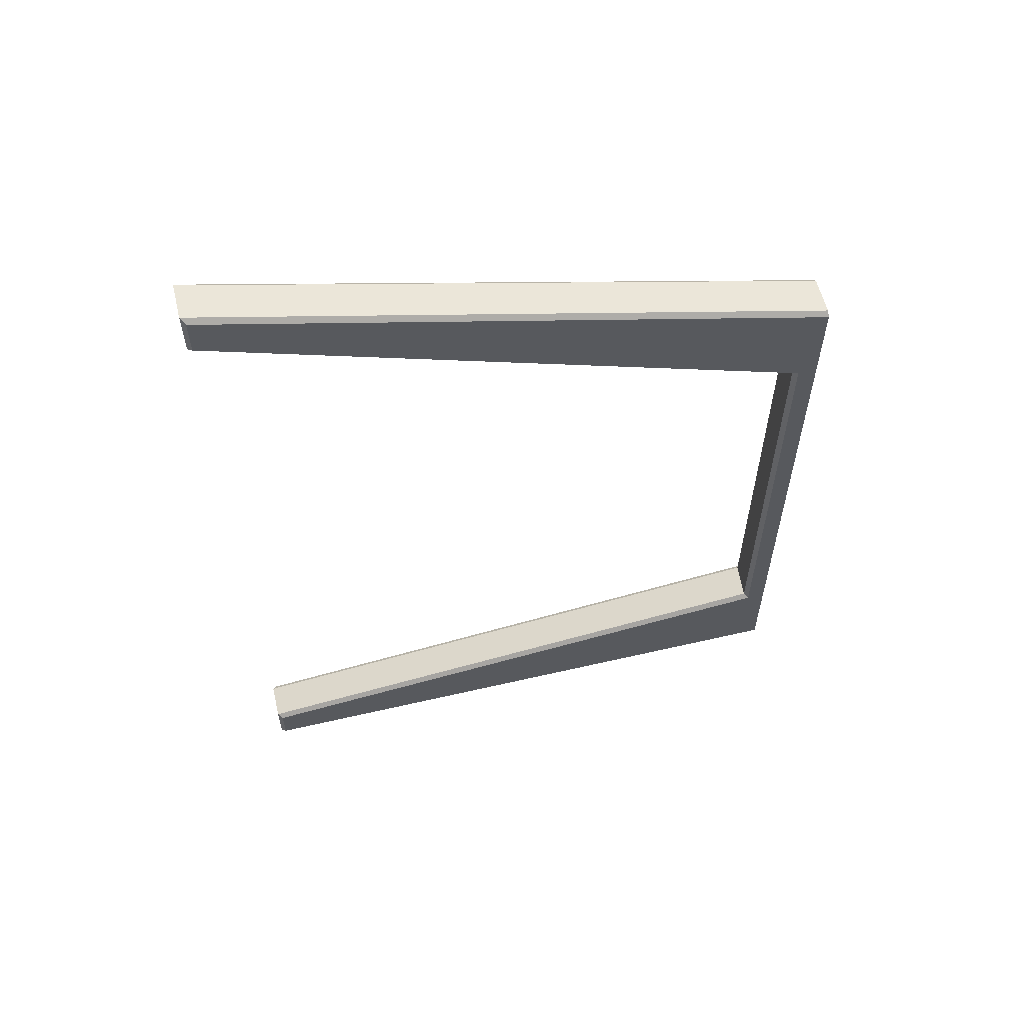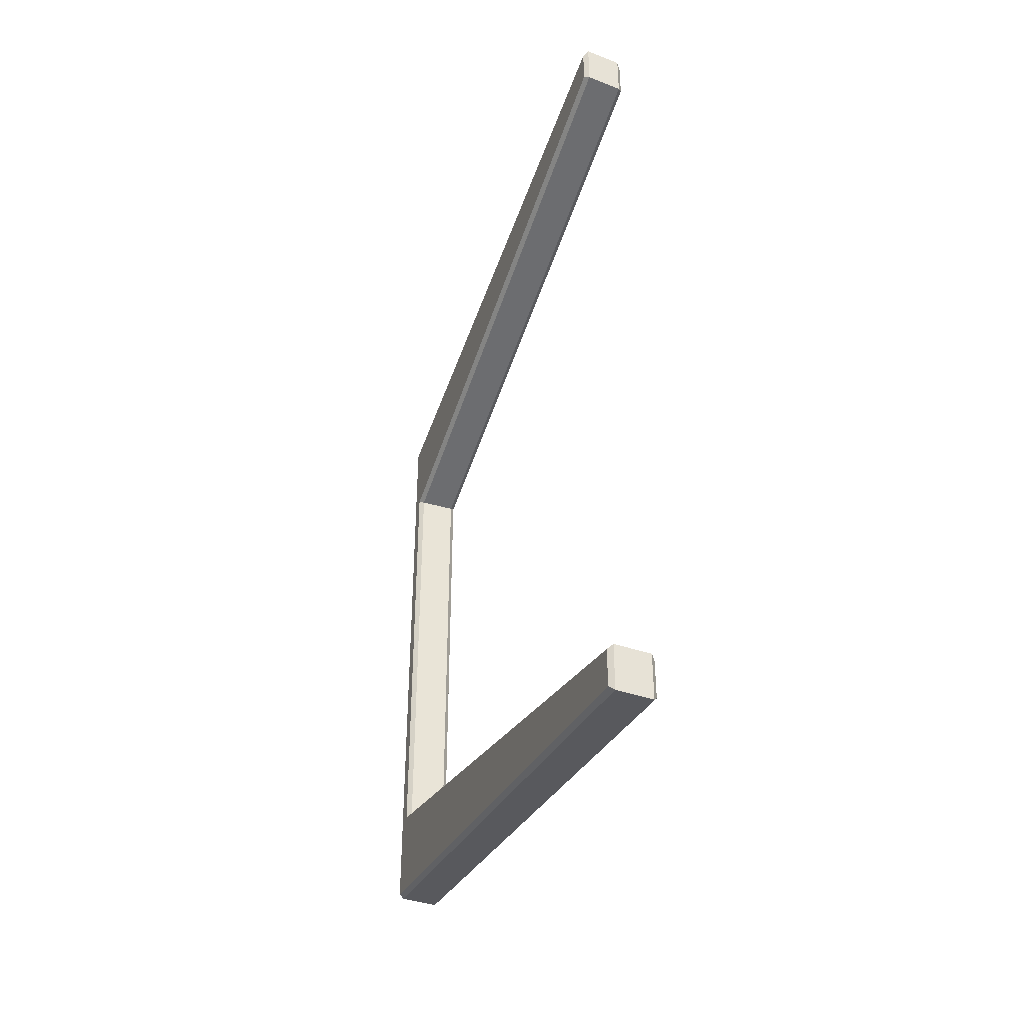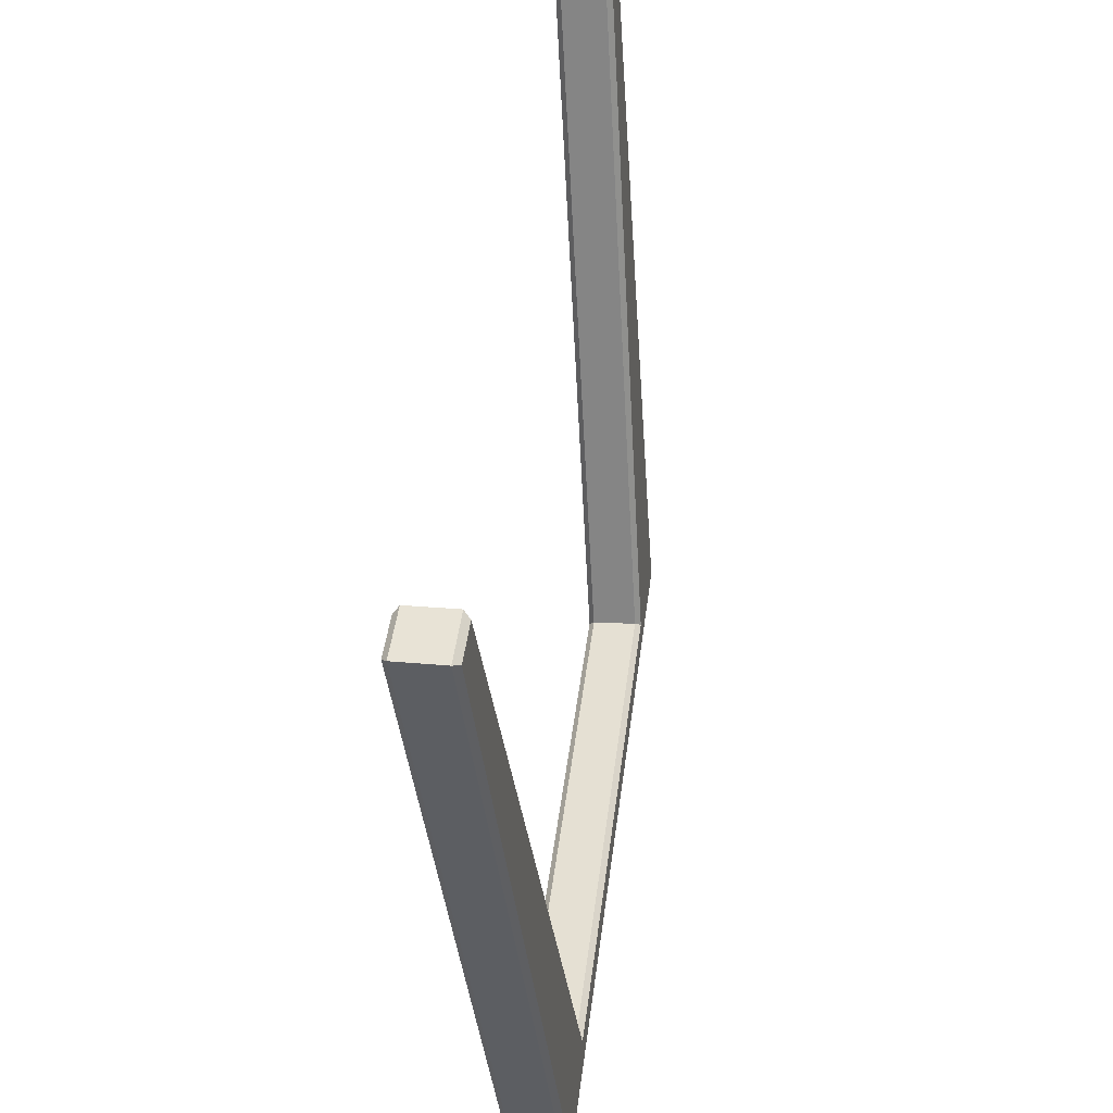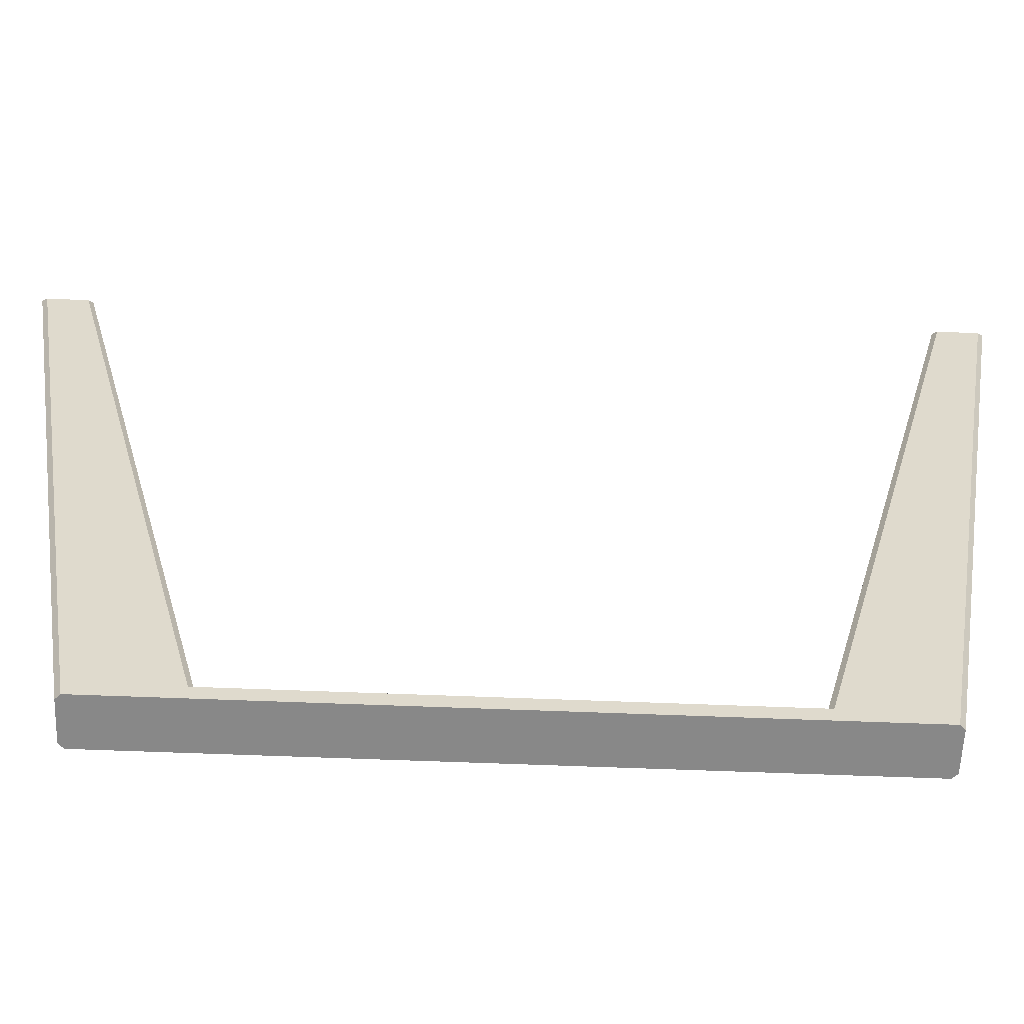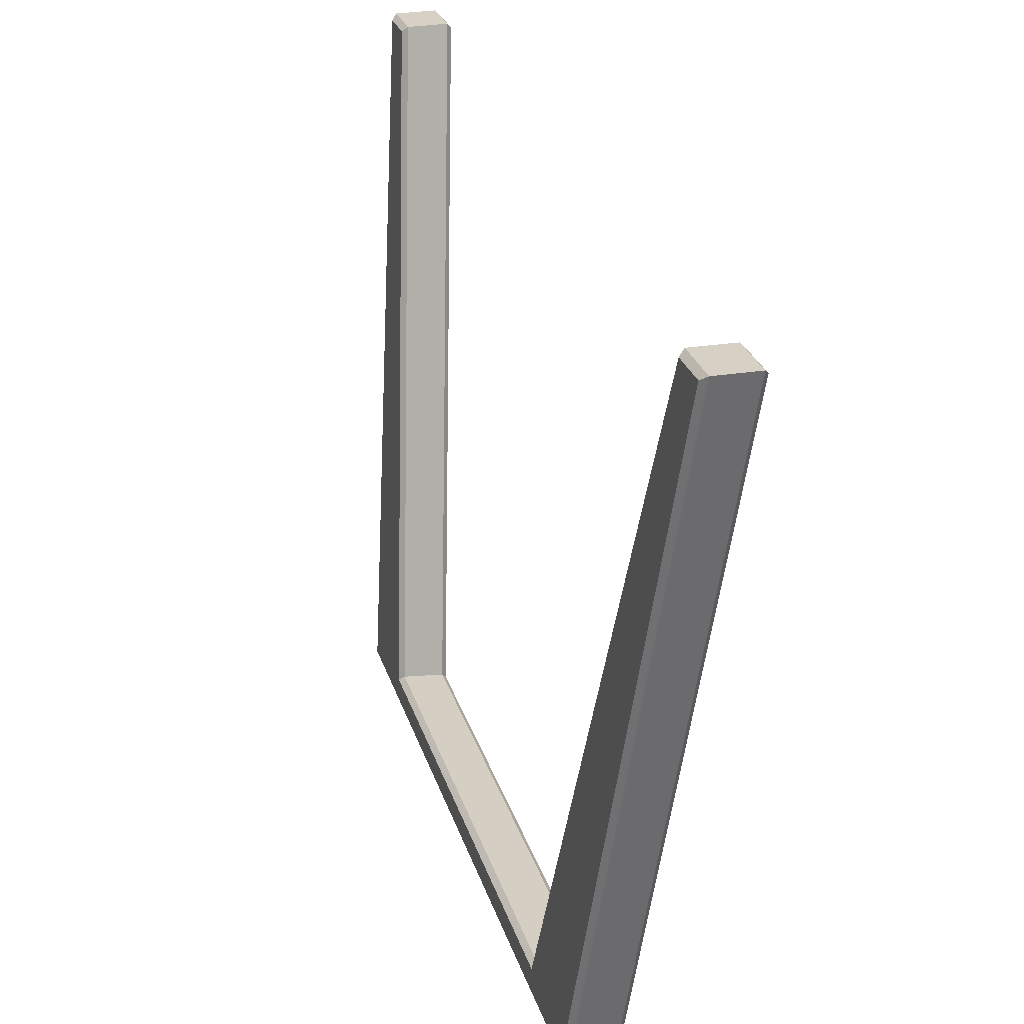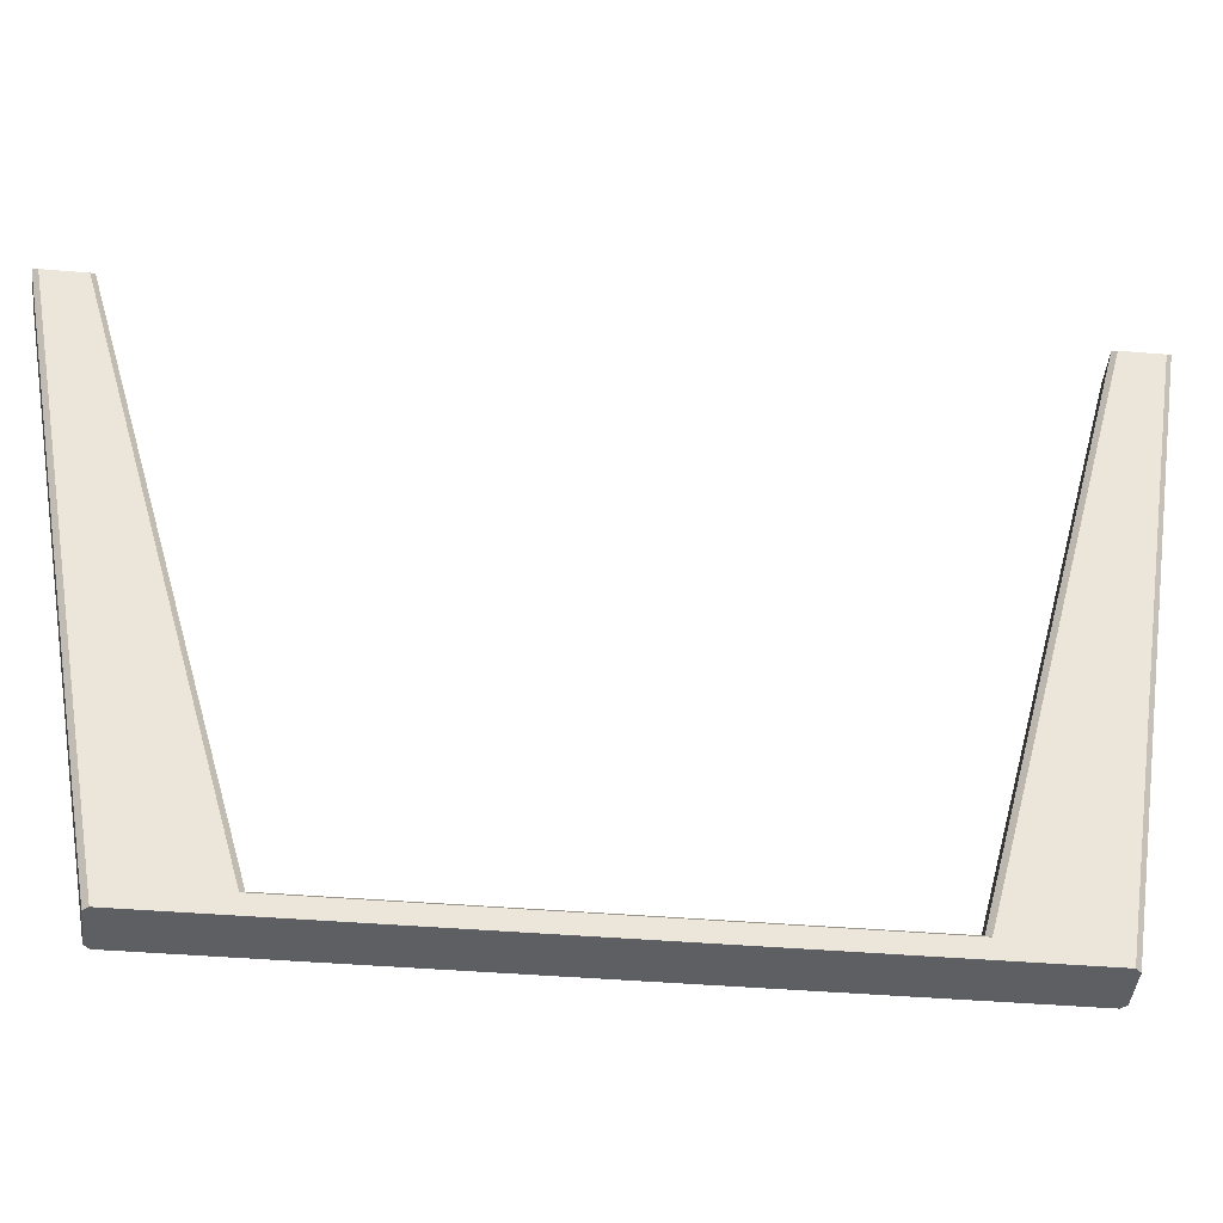
<metadata>
{"format":"obj","ext":"obj","renderer":"f3d","projection":"perspective","resolution":1024,"background":"white","views":[{"elev":58.5,"azim":76.4,"up":"+Y"},{"elev":-39.5,"azim":-24.9,"up":"+Y"},{"elev":41.9,"azim":6.8,"up":"+Z"},{"elev":-62.7,"azim":-92.3,"up":"+Z"},{"elev":26.6,"azim":164.7,"up":"+Z"},{"elev":-40.1,"azim":84.0,"up":"+Z"}]}
</metadata>
<code>
g legs-rear
v -57.35 70.03 102
v -56.35 71.03 102
v -48.32 70.91 102
v -47.31 69.88 102
v -47.31 -69.88 102
v -48.32 -70.91 102
v -56.35 -71.03 102
v -57.35 -70.03 102
v -58.72 -92.95 232.4
v -59.8 -94.15 233.4
v -59.81 -94.16 233.4
v -58.72 92.95 232.4
v -58.72 84.67 232.4
v -47.66 50.66 105.9
v -47.66 -50.66 105.9
v -58.72 -84.67 232.4
v -59.81 94.16 233.4
v -59.8 94.15 233.4
v -67.84 94.28 233.4
v -57.62 -50.66 105.1
v -68.76 -84.9 232.4
v -67.84 -84.11 233.4
v -67.84 -84.11 233.4
v -56.71 -49.89 106.1
v -68.76 -93.1 232.4
v -67.84 -94.28 233.4
v -67.84 -94.28 233.4
v -68.76 93.1 232.4
v -67.84 94.28 233.4
v -67.84 84.11 233.4
v -68.76 84.9 232.4
v -56.71 49.89 106.1
v -67.84 84.11 233.4
v -57.62 50.66 105.1
v -59.8 -83.93 233.4
v -59.81 -83.92 233.4
v -48.74 49.89 106.8
v -48.74 -49.89 106.8
v -59.8 83.93 233.4
v -59.81 83.92 233.4
f 1 2 8
f 8 2 7
f 7 2 6
f 6 2 3
f 6 3 5
f 5 3 4
f 5 9 6
f 6 9 11
f 11 9 10
f 4 14 5
f 5 14 15
f 5 15 16
f 12 13 4
f 4 13 14
f 16 9 5
f 4 3 12
f 12 3 17
f 12 17 18
f 3 2 17
f 17 2 19
f 24 20 23
f 23 20 21
f 23 21 22
f 21 25 22
f 22 25 26
f 8 7 25
f 25 7 27
f 25 27 26
f 1 28 2
f 2 28 19
f 19 28 29
f 29 28 30
f 30 28 31
f 32 33 34
f 34 33 31
f 31 33 30
f 24 32 20
f 20 32 34
f 22 27 23
f 23 27 11
f 23 11 36
f 36 11 10
f 36 10 35
f 22 26 27
f 6 11 7
f 7 11 27
f 8 34 1
f 1 34 31
f 1 31 28
f 25 21 8
f 8 21 20
f 8 20 34
f 14 37 15
f 15 37 38
f 37 14 40
f 40 14 13
f 40 13 39
f 13 12 39
f 39 12 18
f 10 9 35
f 35 9 16
f 38 36 15
f 15 36 16
f 16 36 35
f 29 30 19
f 19 30 33
f 19 33 17
f 17 33 40
f 17 40 18
f 18 40 39
f 33 32 40
f 40 32 37
f 23 36 24
f 24 36 38
f 32 24 37
f 37 24 38

</code>
